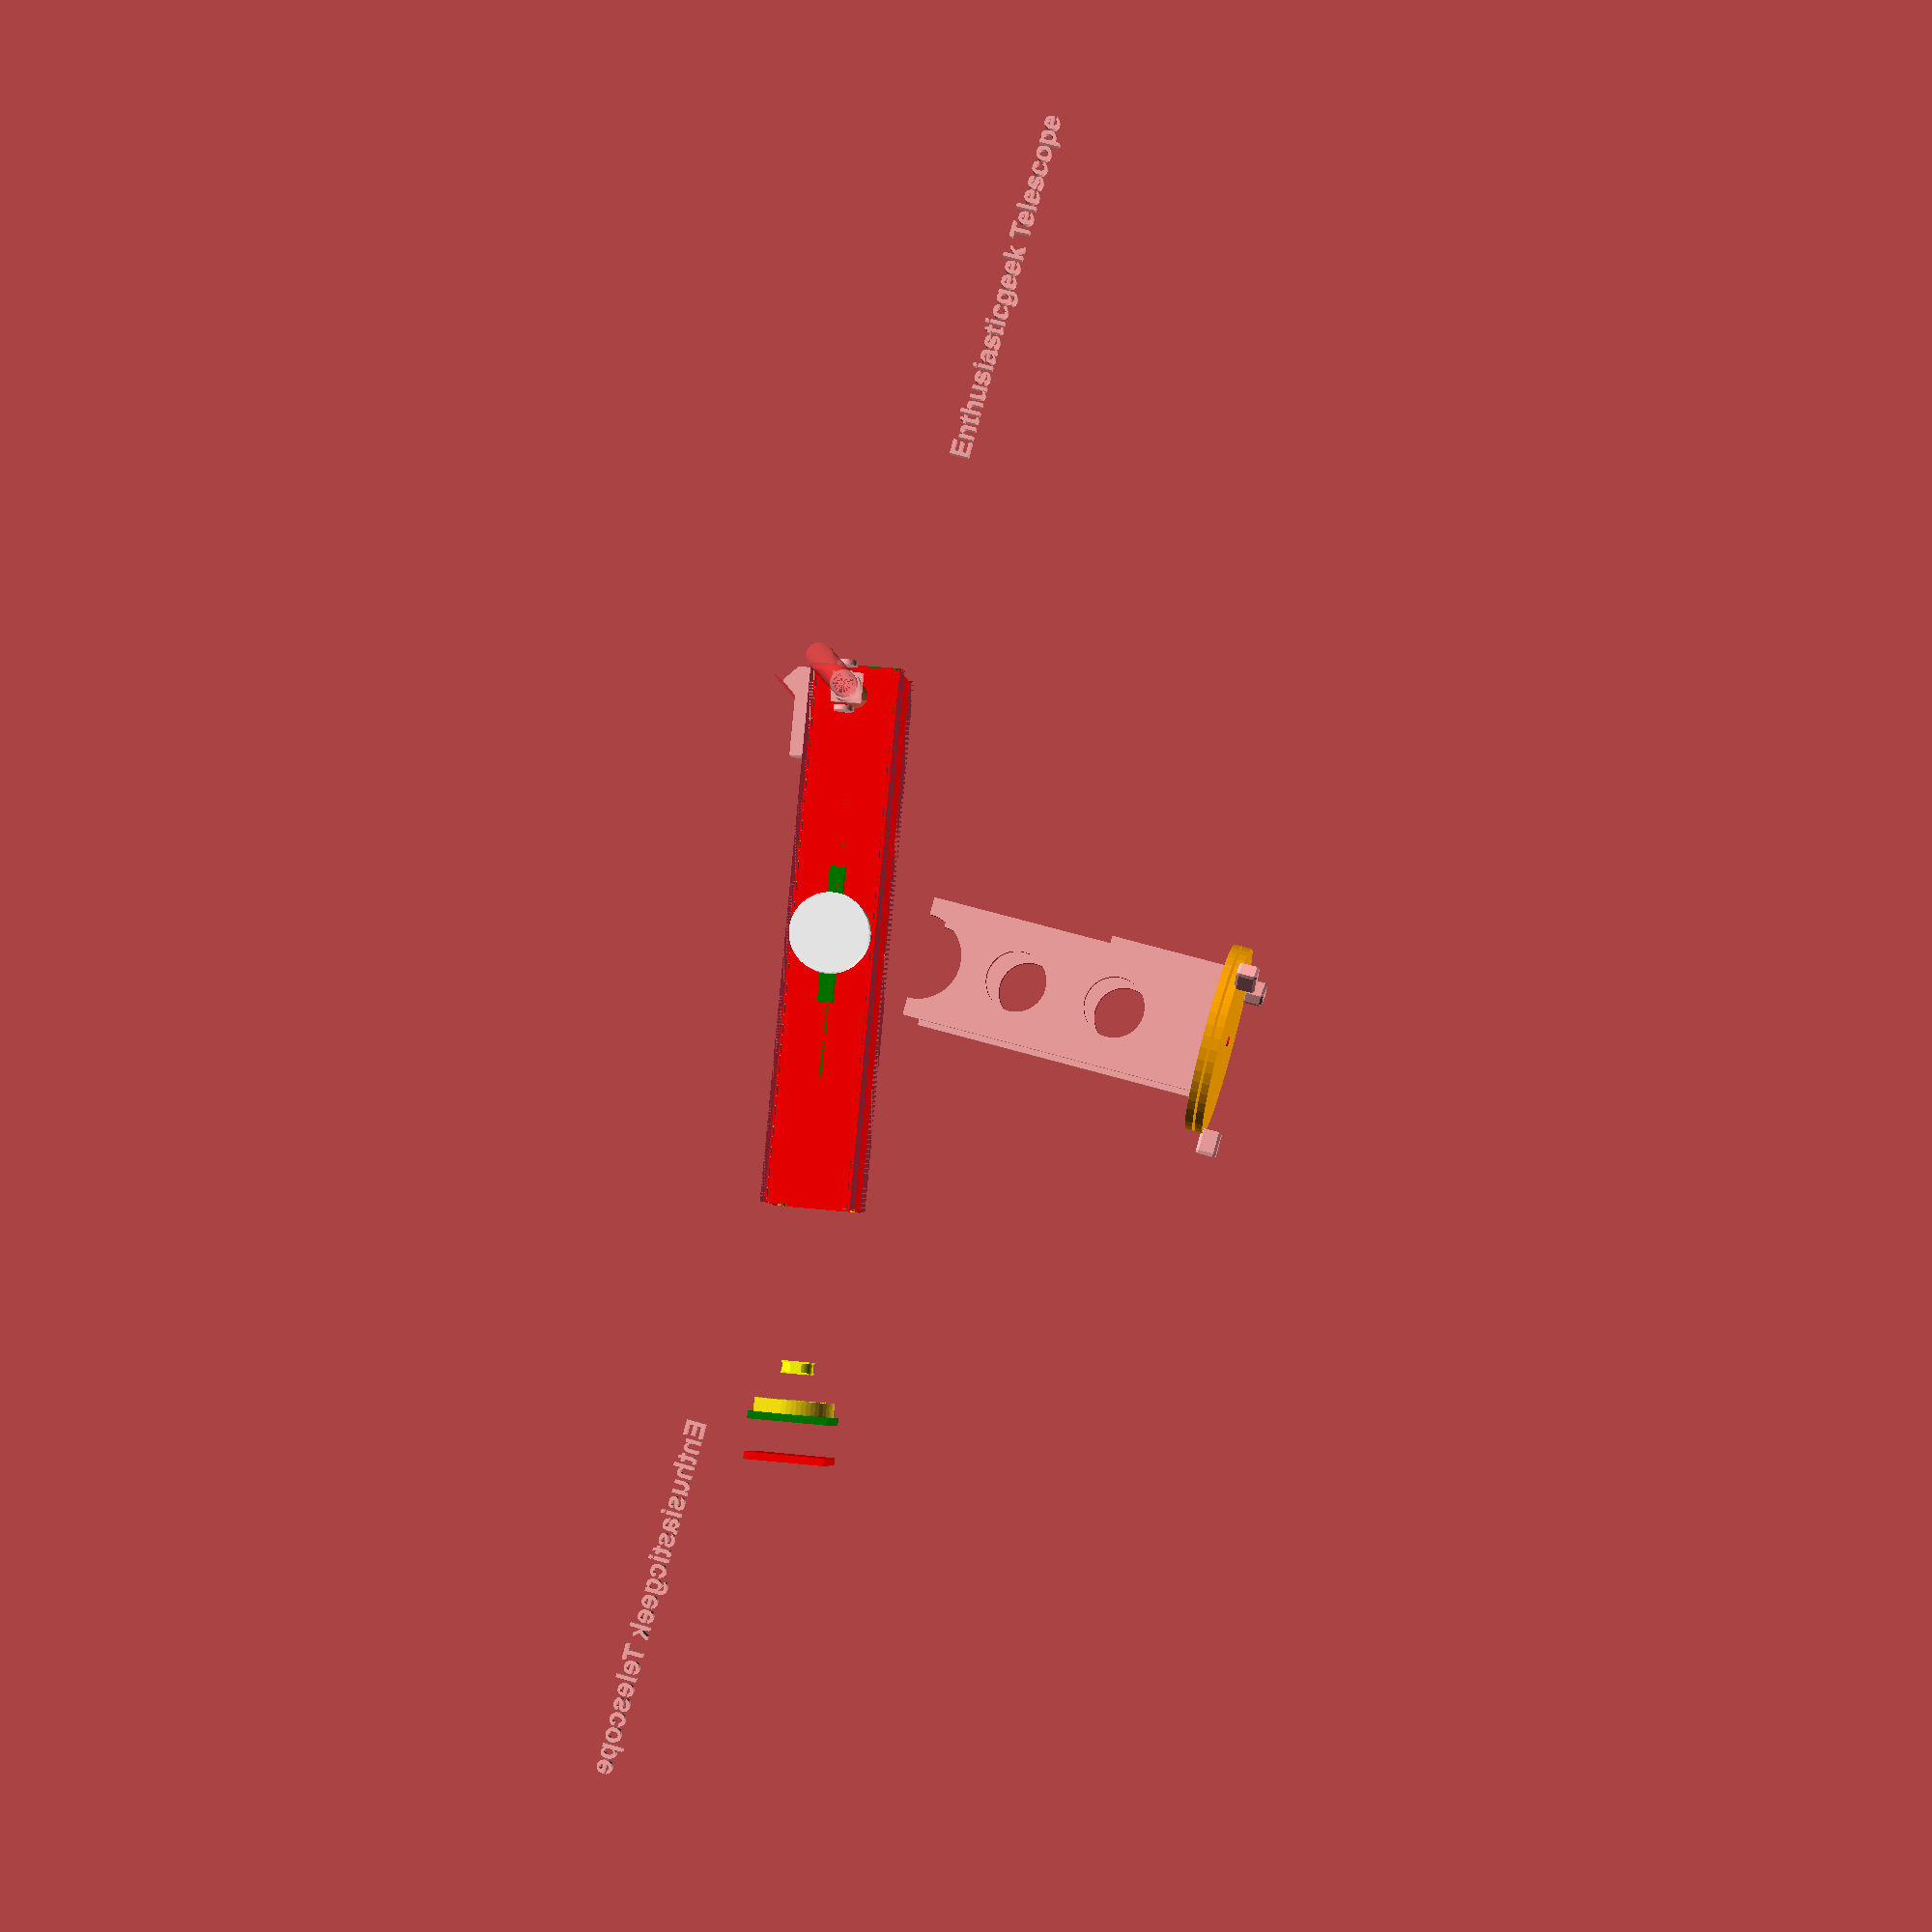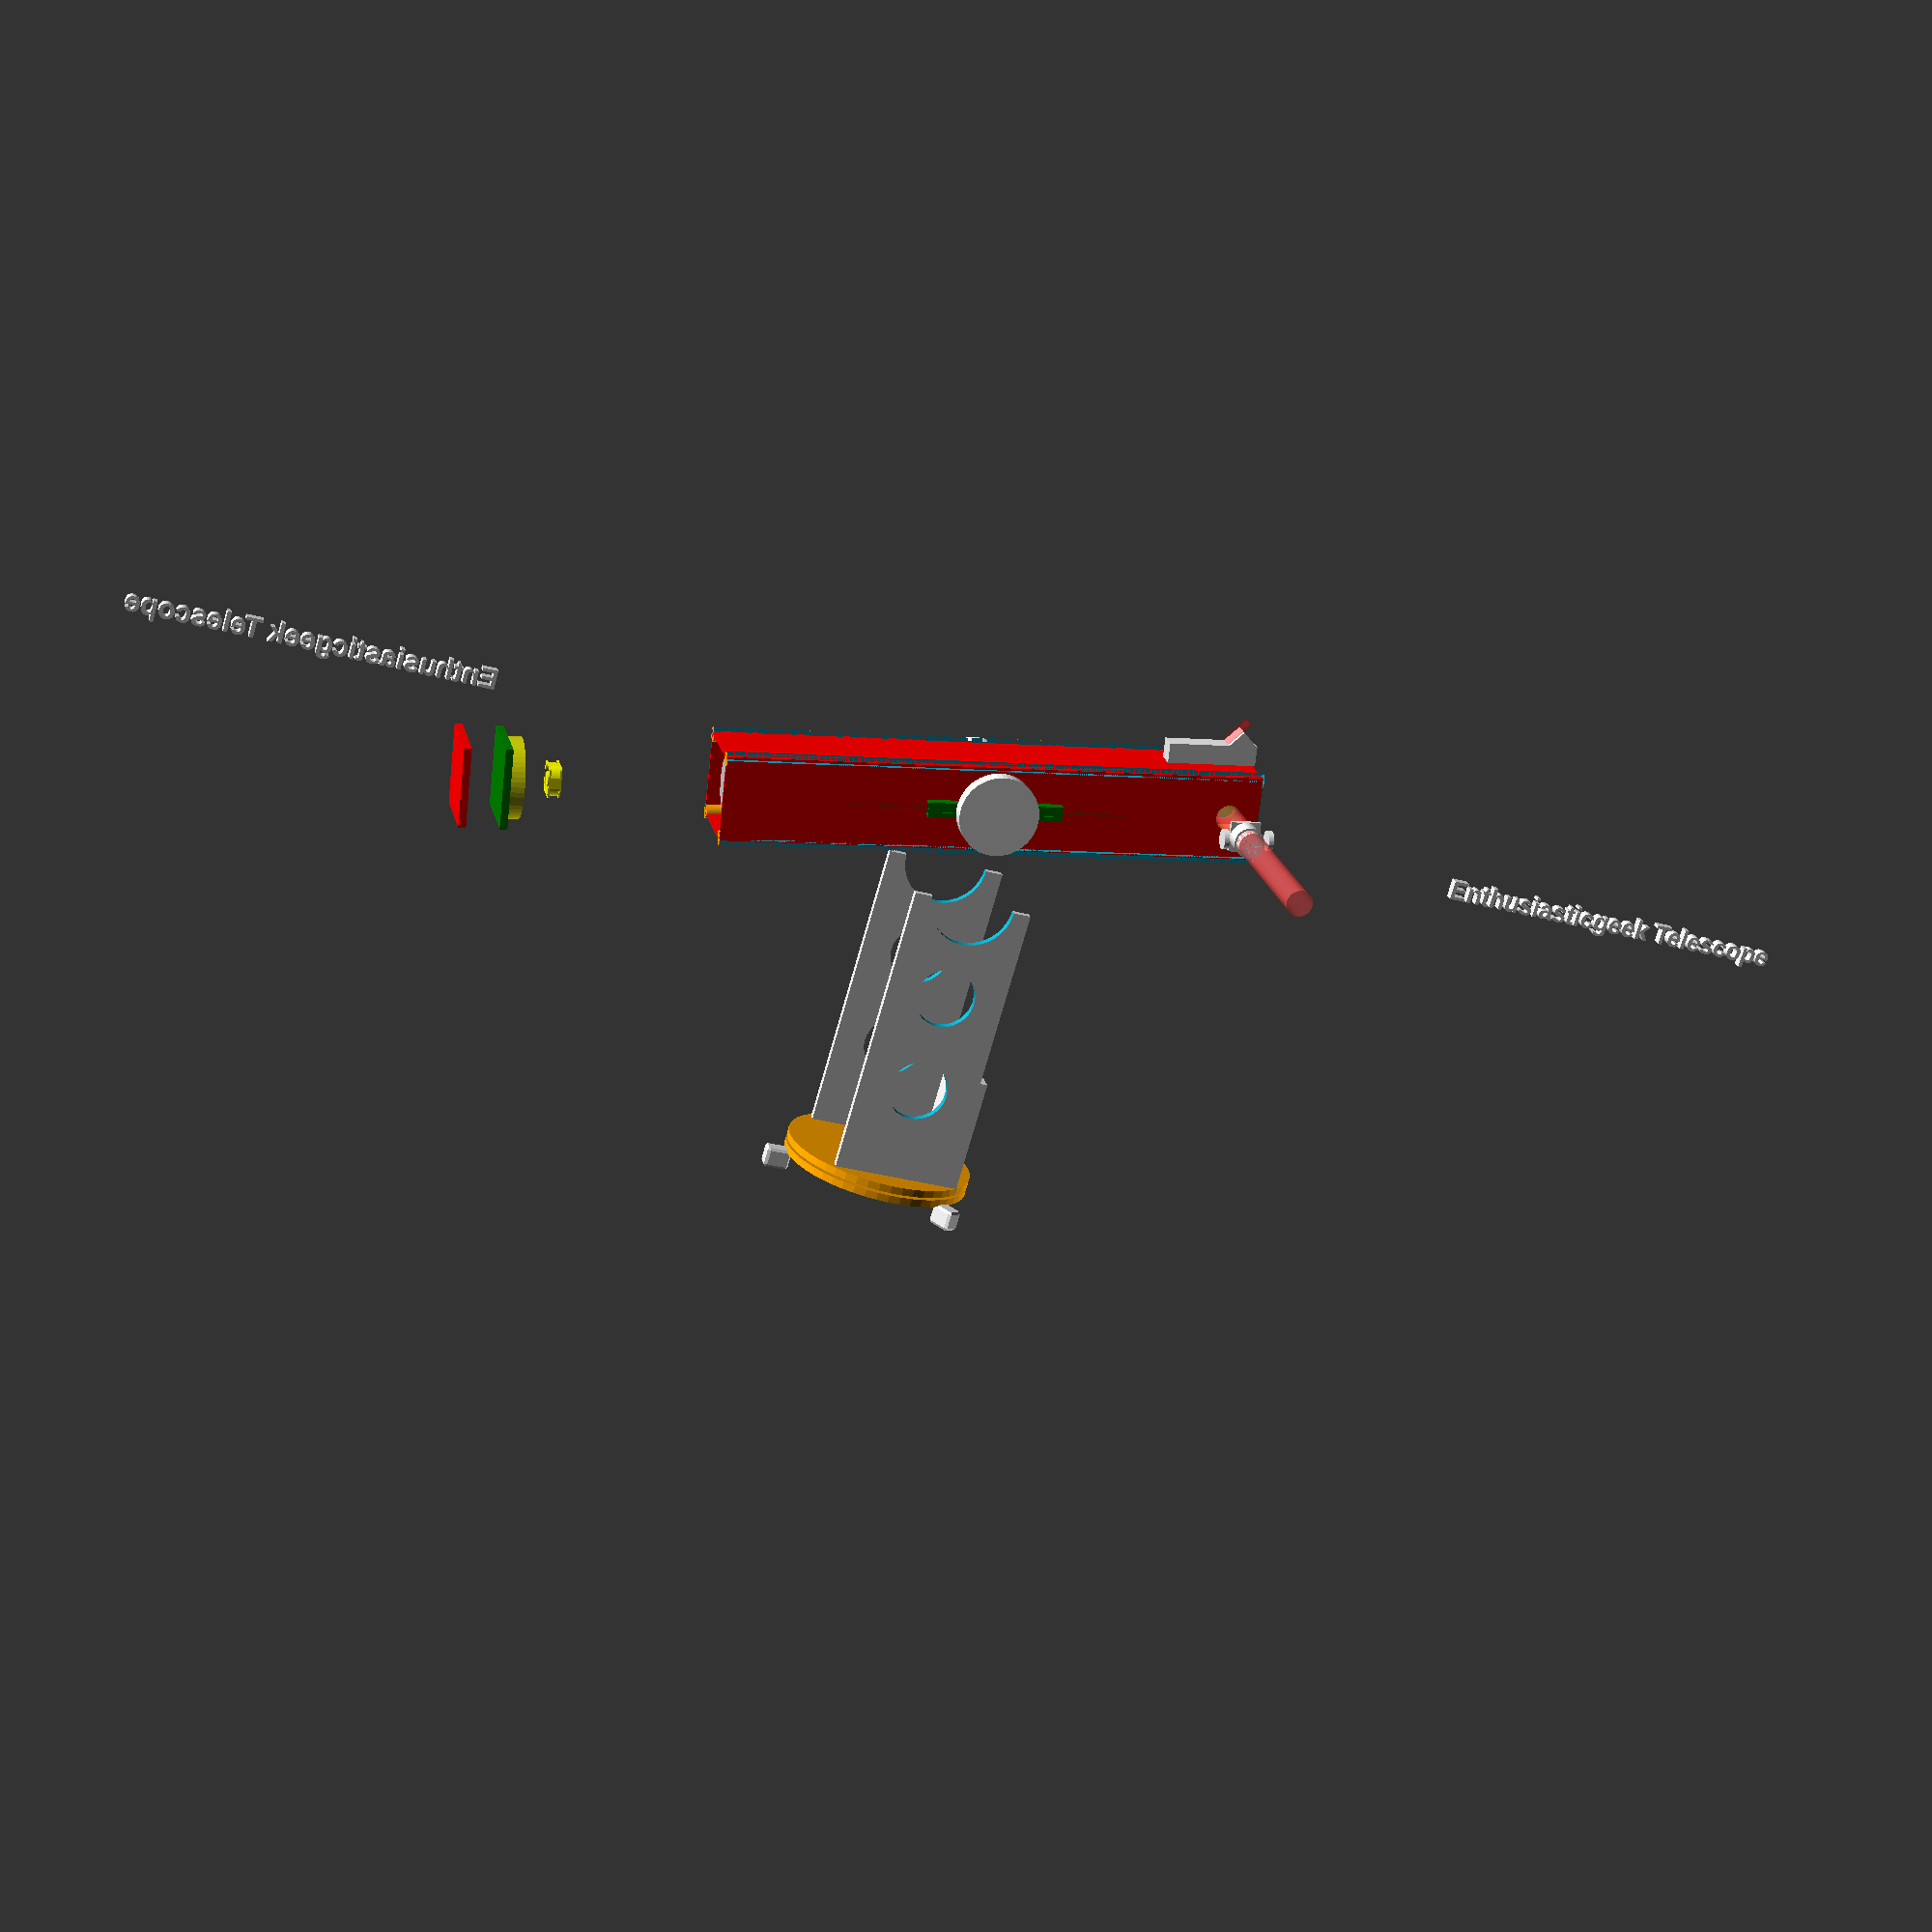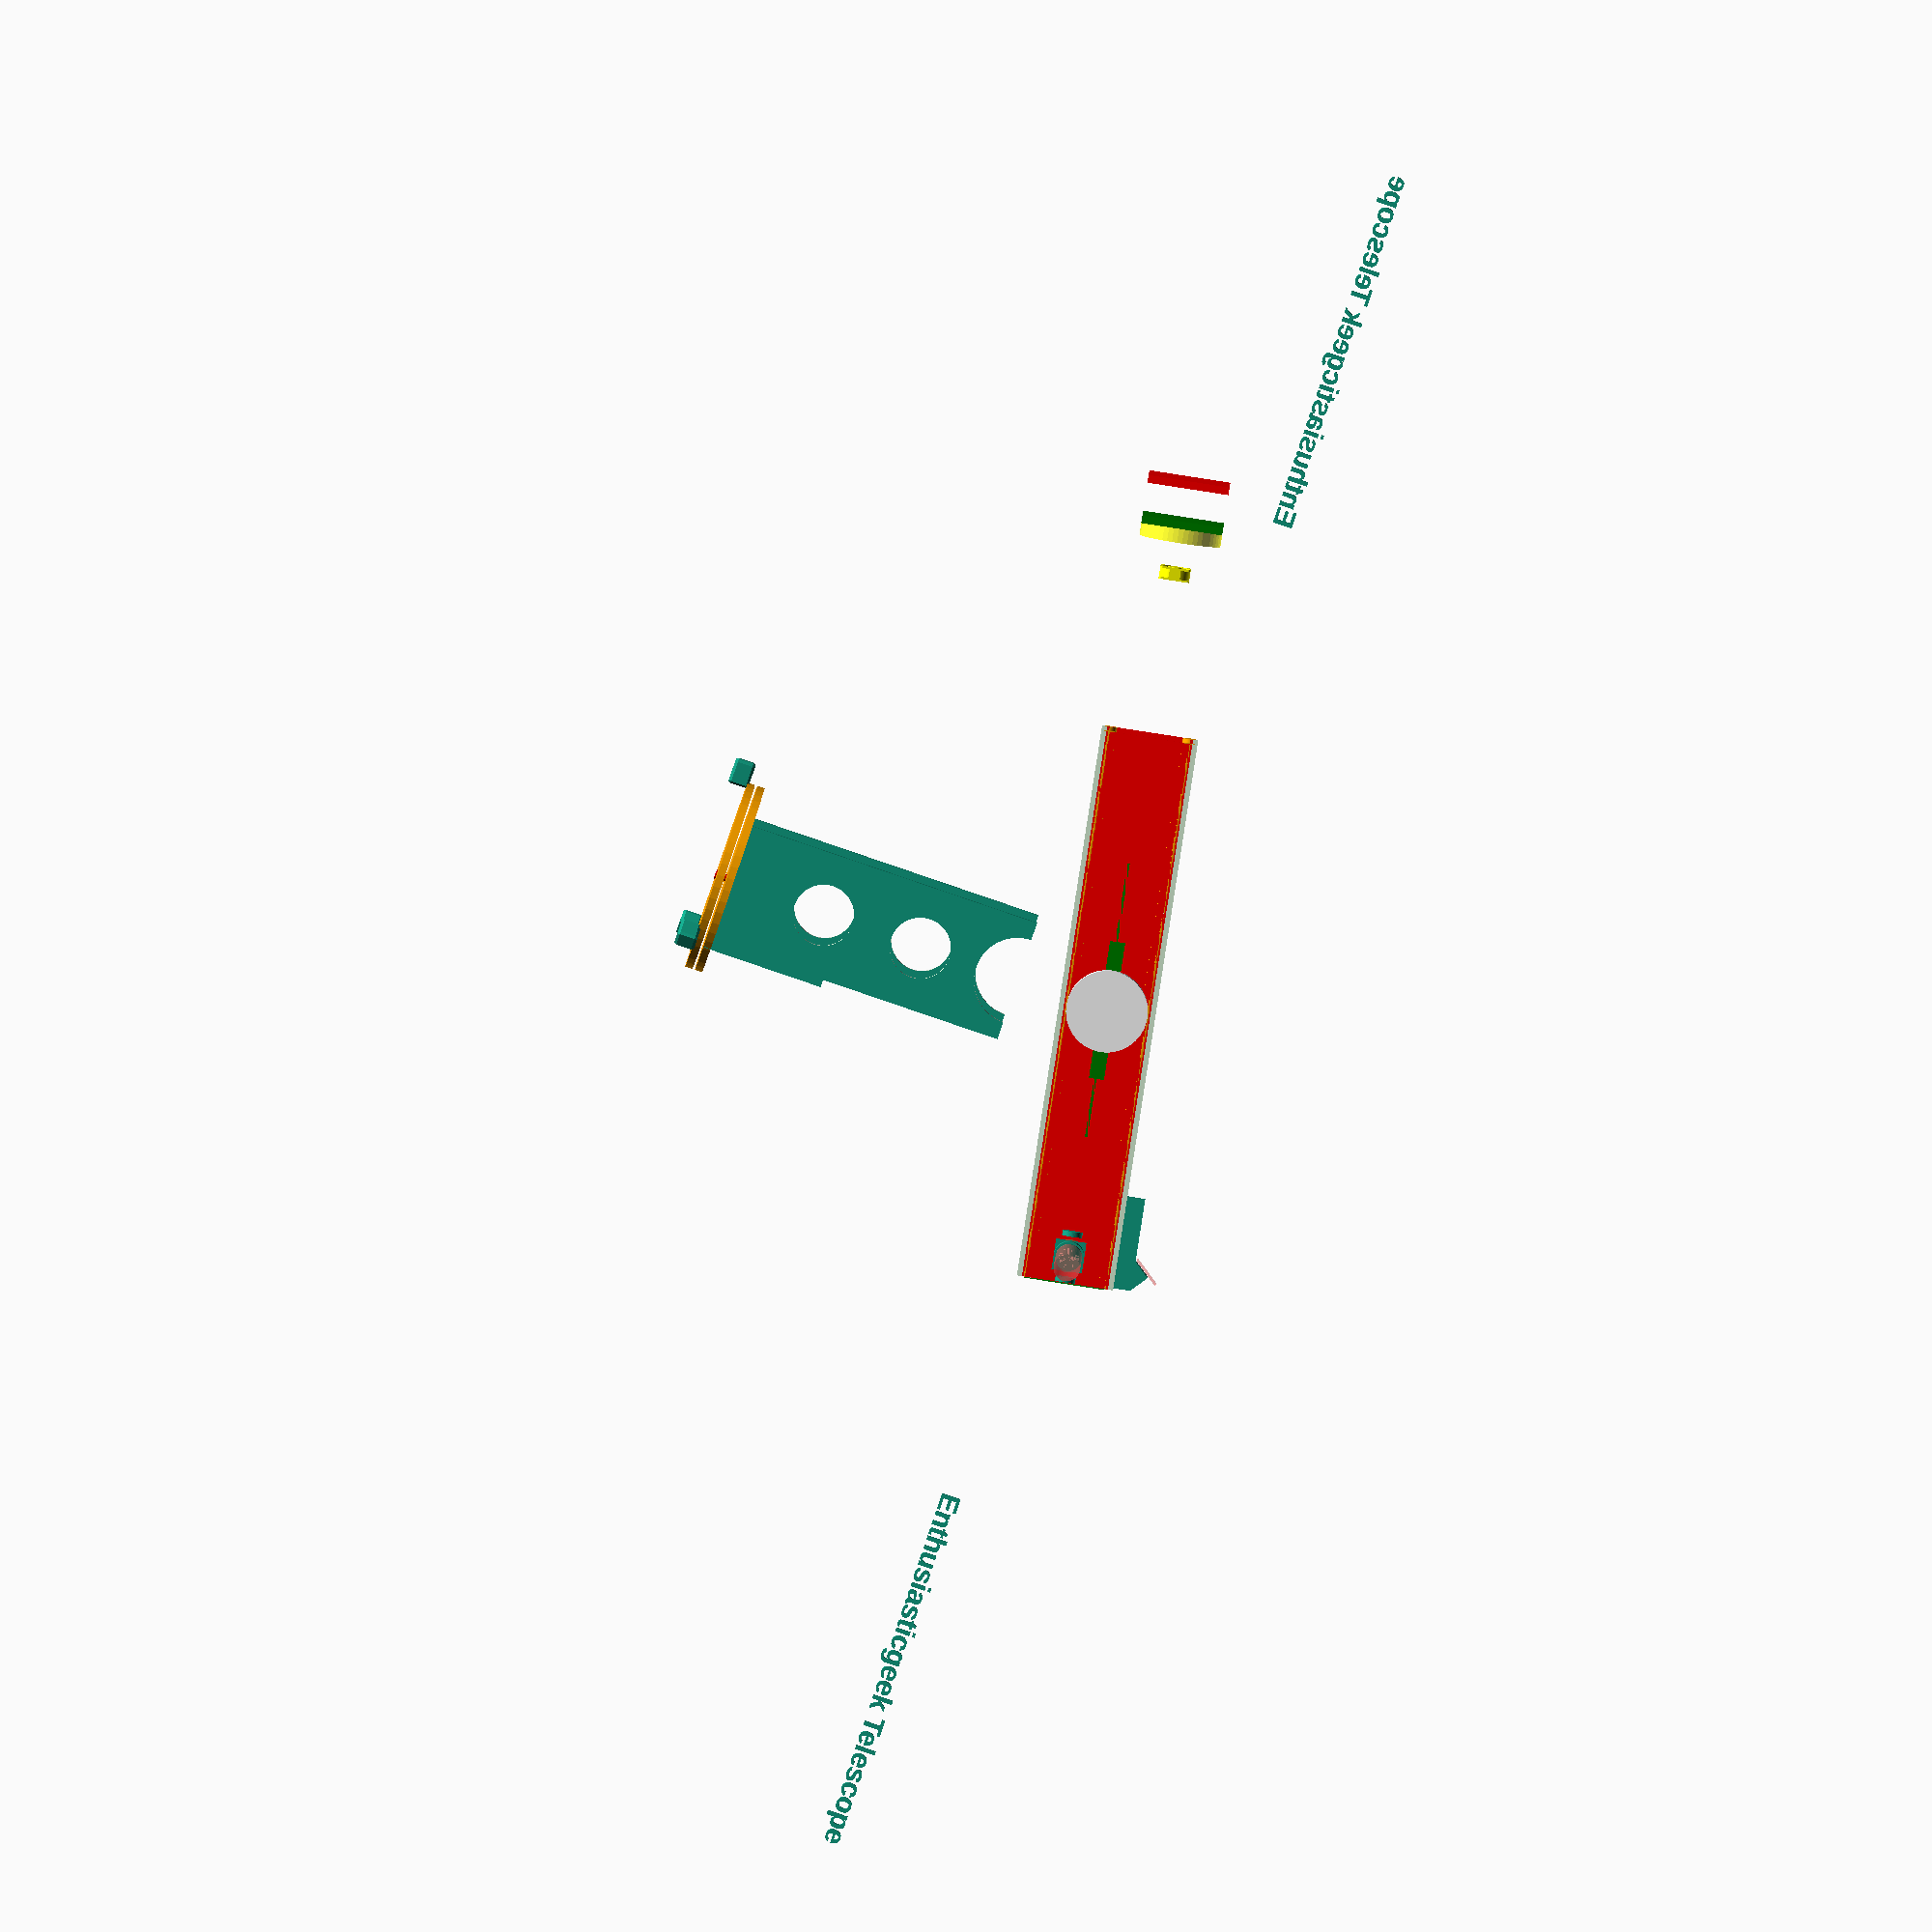
<openscad>
//Author: Pratik Tambe (c) 2019
//f/8 6" Dobsonian Telescope

//baseboard
module baseboard_plate(){
radius=19/2.0;
color("orange") cylinder(h=0.75, r1=radius, r2=radius,$fn=50, center=true);
}

//rockerboard base
module rockerboard_base(){
radius=19/2.0;
translate ([0,0,1]){
  color("orange") cylinder(h=0.75, r1=radius, r2=radius,$fn=50, center=true);
}
}
//board_legs
module baseboard_legs(){
  color("orange") cylinder(h=0.75, r1=2, r2=2, $fn=50, center=true);
}

//primary mirror
module primary_mirror(){
    //radius of curvature
    roc=96;
    focal_length=roc/2.0;
    thickness=1;
    difference(){
       color("green") cylinder(h=thickness, r1=3, r2=3, center=false, $fn=50);
       color("silver") translate([0,0,roc+thickness/2.0]) sphere(r = roc, $fn=100);
    
}
}

//secondary mirror
module secondary_mirror(){
    //optical flat
  rotate(90,[0,0,1])  difference(){
       color("green") cylinder(h=5, r1=1.3, r2=1.3,$fn=50, center=false);
       color("green") translate([0,0,3]) rotate(45, [ 0,1,0 ]) cylinder(h=3, r1=5, r2=5,$fn=50, center=false);
       color("silver") translate([0,0,-2]) rotate(45, [ 0,1,0 ]) cylinder(h=3, r1=5, r2=5,$fn=50, center=false);
    }
    //spider
    translate([0,0,1]) spider();
}

module leg(){
  minkowski() {
  cube([2,1,1.5],center=true);
  // rounded corners
  sphere(0.3,center=true);
 }
}

module baseboard(){
   baseboard_plate();
    //center shaft
    color("red") translate([0,0,-0.5])  cylinder(h=3, r1=0.5, r2=0.1,$fn=50, center=false);
   /*    
   //leg1
    translate([19/2-2,0,-1]) cylinder(h=0.5, r1=2, r2=2,$fn=50, center=false);
   //leg2
    translate([-19/2+2,0,-1]) cylinder(h=0.5, r1=2, r2=2,$fn=50, center=false);
   //leg3
    translate([0,-19/2+2,-1]) cylinder(h=0.5, r1=2, r2=2,$fn=50, center=false);
   //leg4
    translate([0,19/2-2,-1]) cylinder(h=0.5, r1=2, r2=2,$fn=50, center=false);
    */
    
    //hull ($fn=20) {
    //radius of base - radius of leg
    translate([-19/2-1,0,-1.2])
    {
    //https://www.ajdesigner.com/phptriangle/equilateral_triangle_inscribed_circle_radius_r.php
        
        /*
    # translate([0,0,0]) cylinder(r=2,h=2,$fn=50, center=false);
    translate([19/2.0*6/sqrt(3)/2,-19/2.0*6/sqrt(3)/2.0/2,0]) cylinder(r=2,h=2, $fn=50, center=false);
    translate([19/2.0*6/sqrt(3)/2,19/2.0*6/sqrt(3)/2.0/2,0]) cylinder(r=2,h=2, $fn=50, center=false); 
        */
        
        
     translate([0.25,0,0]) leg();
    translate([19/2.0*6/sqrt(3)/2,-19/2.0*6/sqrt(3)/2.0/2,0]) rotate(125,[0,0,1]) leg();
    translate([19/2.0*6/sqrt(3)/2,19/2.0*6/sqrt(3)/2.0/2,0])  rotate(-125,[0,0,1]) leg();
        
    }
   //}
}

//helper function for cutout
module bearing_cutout_helper(){
    
         width=12;
         side=4.25;
         thickness=0.75;
         rotate(90,[1,0,0]) 
         difference(){
             translate([0,-side,0])  cylinder(h=2, r1=side, r2=side,$fn=50, center=true);
             cube([side*2,side*2,side*2],center=true);
         }
}

module rockerboard(){
    //add
    thickness=0.75;
    side_length=30;
    front_length=12;
    width=12;
    radius=3;
    
    //front
    translate([12/2.0,-width/2.0-thickness,thickness]) 
    difference(){
        cube([thickness,width+2*thickness,front_length], center=false);
        translate([0,width/2.0+thickness,front_length/2.0]) rotate(90,[0,1,0])  cylinder(h=2, r1=radius, r2=radius,$fn=50, center=true);
    }
    
    //left
    rotate(90,[0,0,1]) translate([12/2.0,-width/2.0,thickness]) 
    difference(){
        difference(){
            difference(){
                cube([thickness,width,side_length], center=false);
                translate([0,width/2.0,side_length/3.0]) rotate(90,[0,1,0])  cylinder(h=2, r1=radius, r2=radius,$fn=50, center=true);
            }
            translate([0,width/2.0,2*side_length/3.0]) rotate(90,[0,1,0])  cylinder(h=2, r1=radius, r2=radius,$fn=50, center=true);
         }
         helper_side=4.26;
         translate([0,width/2.0,side_length+helper_side]) rotate(90,[0,0,1]) bearing_cutout_helper();
    }
    
    //right
    rotate(90,[0,0,1]) translate([-12/2.0-thickness,-width/2.0,thickness]) 
    difference(){
        difference(){
            difference(){
                cube([thickness,width,side_length], center=false);
                translate([0,width/2.0,side_length/3.0]) rotate(90,[0,1,0])  cylinder(h=2, r1=radius, r2=radius,$fn=50, center=true);
            }
            translate([0,width/2.0,2*side_length/3.0]) rotate(90,[0,1,0])  cylinder(h=2, r1=radius, r2=radius,$fn=50, center=true);
         }
         helper_side=4.26;
         translate([0,width/2.0,side_length+helper_side]) rotate(90,[0,0,1]) bearing_cutout_helper();
     }
    
    rockerboard_base();
}

//=======================================================================================  
module fan($fn=720){
  
  difference()
    {
    linear_extrude(height=25, center = true, convexity = 4, twist = 0)
       difference()
        {
        //overall outside
        square([60,60],center=true);
        //main inside bore, less hub
        difference()
          {
          circle(r=57/2,center=true);
          //hub. Just imagine the blades, OK?
          circle(r=31.5/2,center=true);
          }
        //Mounting holes
        translate([+25,+25]) circle(r=3.4/2,h=25+0.2,center=true);
        translate([+25,-25]) circle(r=3.4/2,h=25+0.2,center=true);
        translate([-25,+25]) circle(r=3.4/2,h=25+0.2,center=true);
        translate([-25,-25]) circle(r=3.4/2,h=25+0.2,center=true);
        //Outside Radii
        translate([+30,+30]) difference()
          {
          translate([-4.9,-4.9]) square([5.1,5.1]);
          translate([-5,-5]) circle(r=5);
          }
        translate([+30,-30]) difference()
          {
          translate([-4.9,-0.1]) square([5.1,5.1]);
          translate([-5,+5]) circle(r=5);
          }
        translate([-30,+30]) difference()
          {
          translate([-0.1,-4.9]) square([5.1,5.1]);
          translate([+5,-5]) circle(r=5);
          }
        translate([-30,-30]) difference()
          {
          translate([-0.1,-0.1]) square([5+0.1,5+0.1]);
          translate([5,5]) circle(r=5);
          }
      } //linear extrude and 2-d difference
    //Remove outside ring
    difference()
      {
      cylinder(r=88/2,h=25-3.6-3.6,center=true);
      cylinder(r=64/2,h=25-3.6-3.6+0.2,center=true);
      }      
    }// 3-d difference

    //Seven Blades
    linear_extrude(height=10, center = true, convexity = 4, twist = -30)
      for(i=[0:6])
        rotate((360*i)/7)
          translate([0,-1.5/2]) #square([57/2-0.75,1.5]);
}


module quarter_rims(rim_length, angle=0){
    rotate(angle,[0,0,1]) difference(){
        color("orange") cylinder(h=rim_length, r1=0.75, r2=0.75,$fn=50, center=true);
        translate([-0.75/2.0,-0.75/2.0,0]) cube([0.75,0.75,rim_length], center=true);
        translate([-0.75/2.0,+0.75/2.0,0]) cube([0.75,0.75,rim_length], center=true);
        translate([+0.75/2.0,+0.75/2.0,0]) cube([0.75,0.75,rim_length], center=true);
    }
}

module baffle(){
    inner_side=8;
    thickness=0.25;
      difference(){
       color("silver") cube([inner_side,inner_side,thickness], center=true);
       color("green") cylinder(h=1, r1=3.75, r2=3.75, center=true, $fn=50);
    }
}

module lid(offset){
    inner_side=8;
    color("red") cube([inner_side,inner_side,0.75], center=true);
    mirror_cell();
}

module mirror_cell(){
    inner_side=8;
    color("green") translate([0,0,4]) cube([inner_side,inner_side,0.75], center=true);
    color("yellow") translate([0,0,9]) scale([0.05,0.05,0.05]) fan();
    color("yellow",0.8) translate([0,0,5]) difference(){
        cylinder(h=1.5, r1=4, r2=4, center=true, $fn=50);
        cylinder(h=1.5, r1=3.8, r2=3.8, center=true, $fn=50);
    }
}

module spider(){
    
    inner_side=8;
    translate([0,0,inner_side/2.0]) cube([0.2,inner_side,0.2], center=true);
    translate([0,0,inner_side/2.0]) cube([inner_side,0.2,0.2], center=true);
    translate([0,0,inner_side/2.0-1]) cylinder(h=1.5, r1=0.5, r2=0.5, center=true, $fn=50);
}

module incra_mitre_channel(){
    ota_length=54;
    focal_length=48;
    length=ota_length/4.0;
    difference(){
        color("green") cube([length,1.0,1.5], center=true);
        color("green") cube([length+1,0.75,1.0], center=true);
        color("green") translate([-ota_length/4.0,-0.5,0]) cube([2*length+1,1,0.25], center=false);       
    }
}

module ota_altitude_bearing(offset=6){
    ota_length=54;
    focal_length=48;
    length=ota_length/4.0;
    radius=4;
    rotate(180,[0,1,1]) translate([0,0,offset]) cylinder(h=1.5, r1=radius, r2=radius, center=true, $fn=50);
}

module telrad(){
    ota_length=54;
    focal_length=48;
    length=ota_length/2.0;
   //l x w x h
   //base 9 x 2 x 5 inches
   //translate([0,0,10])  rotate(-45,[0,1,0]) cube([2,2,2],center=true);
    rotate(180,[1,0,1]) union(){
       cube([9,2,2],center=true);
       translate([+9/2.0-1.5,0,-1]) rotate(-45,[0,1,0])  cube([2,2,2],center=true);
       color("red",0.2) translate([+9/2.0-2,0,-2.2]) rotate(-45,[0,1,0])  cube([0.2,1.8,3],center=true);
    }
}

//focuser
module focuser(){
    ota_length=54;
    focal_length=48;
    thickness=0.25;
    inner_side=8;
    outer_side=2*thickness+inner_side;
    
    difference(){
    union(){
       translate([0,0,-ota_length/2.0+focal_length+3]) rotate(90, [ 1,0,0 ]) cylinder(h=3, r1=1.3, r2=1.3,$fn=50, center=false);
       translate([0,0,-ota_length/2.0+focal_length+3]) rotate(90, [ 1,0,0 ]) cylinder(h=2, r1=1.5, r2=1.5,$fn=50, center=false);        
       translate([0,0,-ota_length/2.0+focal_length+3]) rotate(90, [ 1,0,0 ]) cube([3,3,0.5], center=true);               
       translate([0,-1,-ota_length/2.0+focal_length+5]) rotate(270, [ 0,0,1 ]) cylinder(h=0.5, r1=1.0, r2=1.0,$fn=50, center=false);    
       translate([0,-1,-ota_length/2.0+focal_length+0.5]) rotate(270, [ 0,0,1 ]) cylinder(h=0.5, r1=1.0, r2=1.0,$fn=50, center=false);       
    }   
       
       translate([0,0,-ota_length/2.0+focal_length+3]) rotate(90, [ 1,0,0 ]) cylinder(h=3, r1=1.2, r2=1.0,$fn=50, center=false);
   }
}

// Helper to create 3D text with correct font and orientation
module t(t, s = 18, style = "") {
  rotate([90, 0, 0])
    linear_extrude(height = 1)
      text(t, size = s, font = str("Liberation Sans", style), $fn = 16);
}

//optical tube assembly
module ota(){
    ota_length=54;
    focal_length=48;
    thickness=0.25;
    inner_side=8;
    outer_side=2*thickness+inner_side;
    color("red") difference() {
      cube([outer_side,outer_side,ota_length],center=true);
      cube([inner_side,inner_side,ota_length+2], center=true);
      #translate([0,0,-ota_length/2.0+focal_length+3]) rotate(90, [ 1,0,0 ]) cylinder(h=30, r1=1.3, r2=1.3,$fn=50, center=false);
    }

//corner1
 translate([-inner_side/2.0,inner_side/2.0,0]) quarter_rims(ota_length,0);

//corner2
 translate([inner_side/2.0,inner_side/2.0,0]) quarter_rims(ota_length,270);

//corner3
 translate([-inner_side/2.0,-inner_side/2.0,0]) quarter_rims(ota_length,90);

//corner4
 translate([inner_side/2.0,-inner_side/2.0,0]) quarter_rims(ota_length,180);

//secondary mirror
color("green") translate([0,0,-ota_length/2.0+1+focal_length]) secondary_mirror();

//primary mirror
color("Silver") translate([0,0,-ota_length/2.0+1]) primary_mirror();
    
//front baffle    
color("green") translate([0,0,ota_length/2.0]) baffle();
    
//front middle baffle    
color("green") translate([0,0,ota_length/4.0]) baffle();
    
//center baffle    
color("green") translate([0,0,0]) baffle();

//rear middle baffle    
color("green") translate([0,0,-ota_length/4.0]) baffle();
    
//rear lid    
translate([0,0,-ota_length/2.0 - 25]) lid();

//left side
translate([0,inner_side/2.0+0.75,0]) rotate(90,[0,1,0]) incra_mitre_channel();

//right side
translate([0,-inner_side/2.0-0.75,0]) rotate(90,[0,1,0]) incra_mitre_channel();

//left altitude bearing 
color("white") ota_altitude_bearing(6);

//right altitude bearing 
color("white") ota_altitude_bearing(-6);

//telrad
translate([-inner_side/2.0-1.5,0,ota_length/2.0-9/2.0]) telrad();

//focuser
translate([0,-10,0]) focuser();

}

module telescope(){

//start with the base of telescope
baseboard();
rockerboard();
    
//show dis-assembled    
ota_offset=40;    
//Start telescope construction
translate([0,0,ota_offset]) rotate(80, [ 0,1,0 ]) ota();
//ota();
     
translate([50, 0, 40])  t("Enthusiasticgeek Telescope", 2, ":style=Bold");
    
rotate(180,[0,0,1]) translate([50, 0, 40])  t("Enthusiasticgeek Telescope", 2, ":style=Bold");
    
}


//call telescope
telescope();

</openscad>
<views>
elev=116.7 azim=22.2 roll=73.6 proj=p view=wireframe
elev=73.1 azim=347.4 roll=344.1 proj=p view=solid
elev=88.4 azim=358.1 roll=251.2 proj=o view=wireframe
</views>
